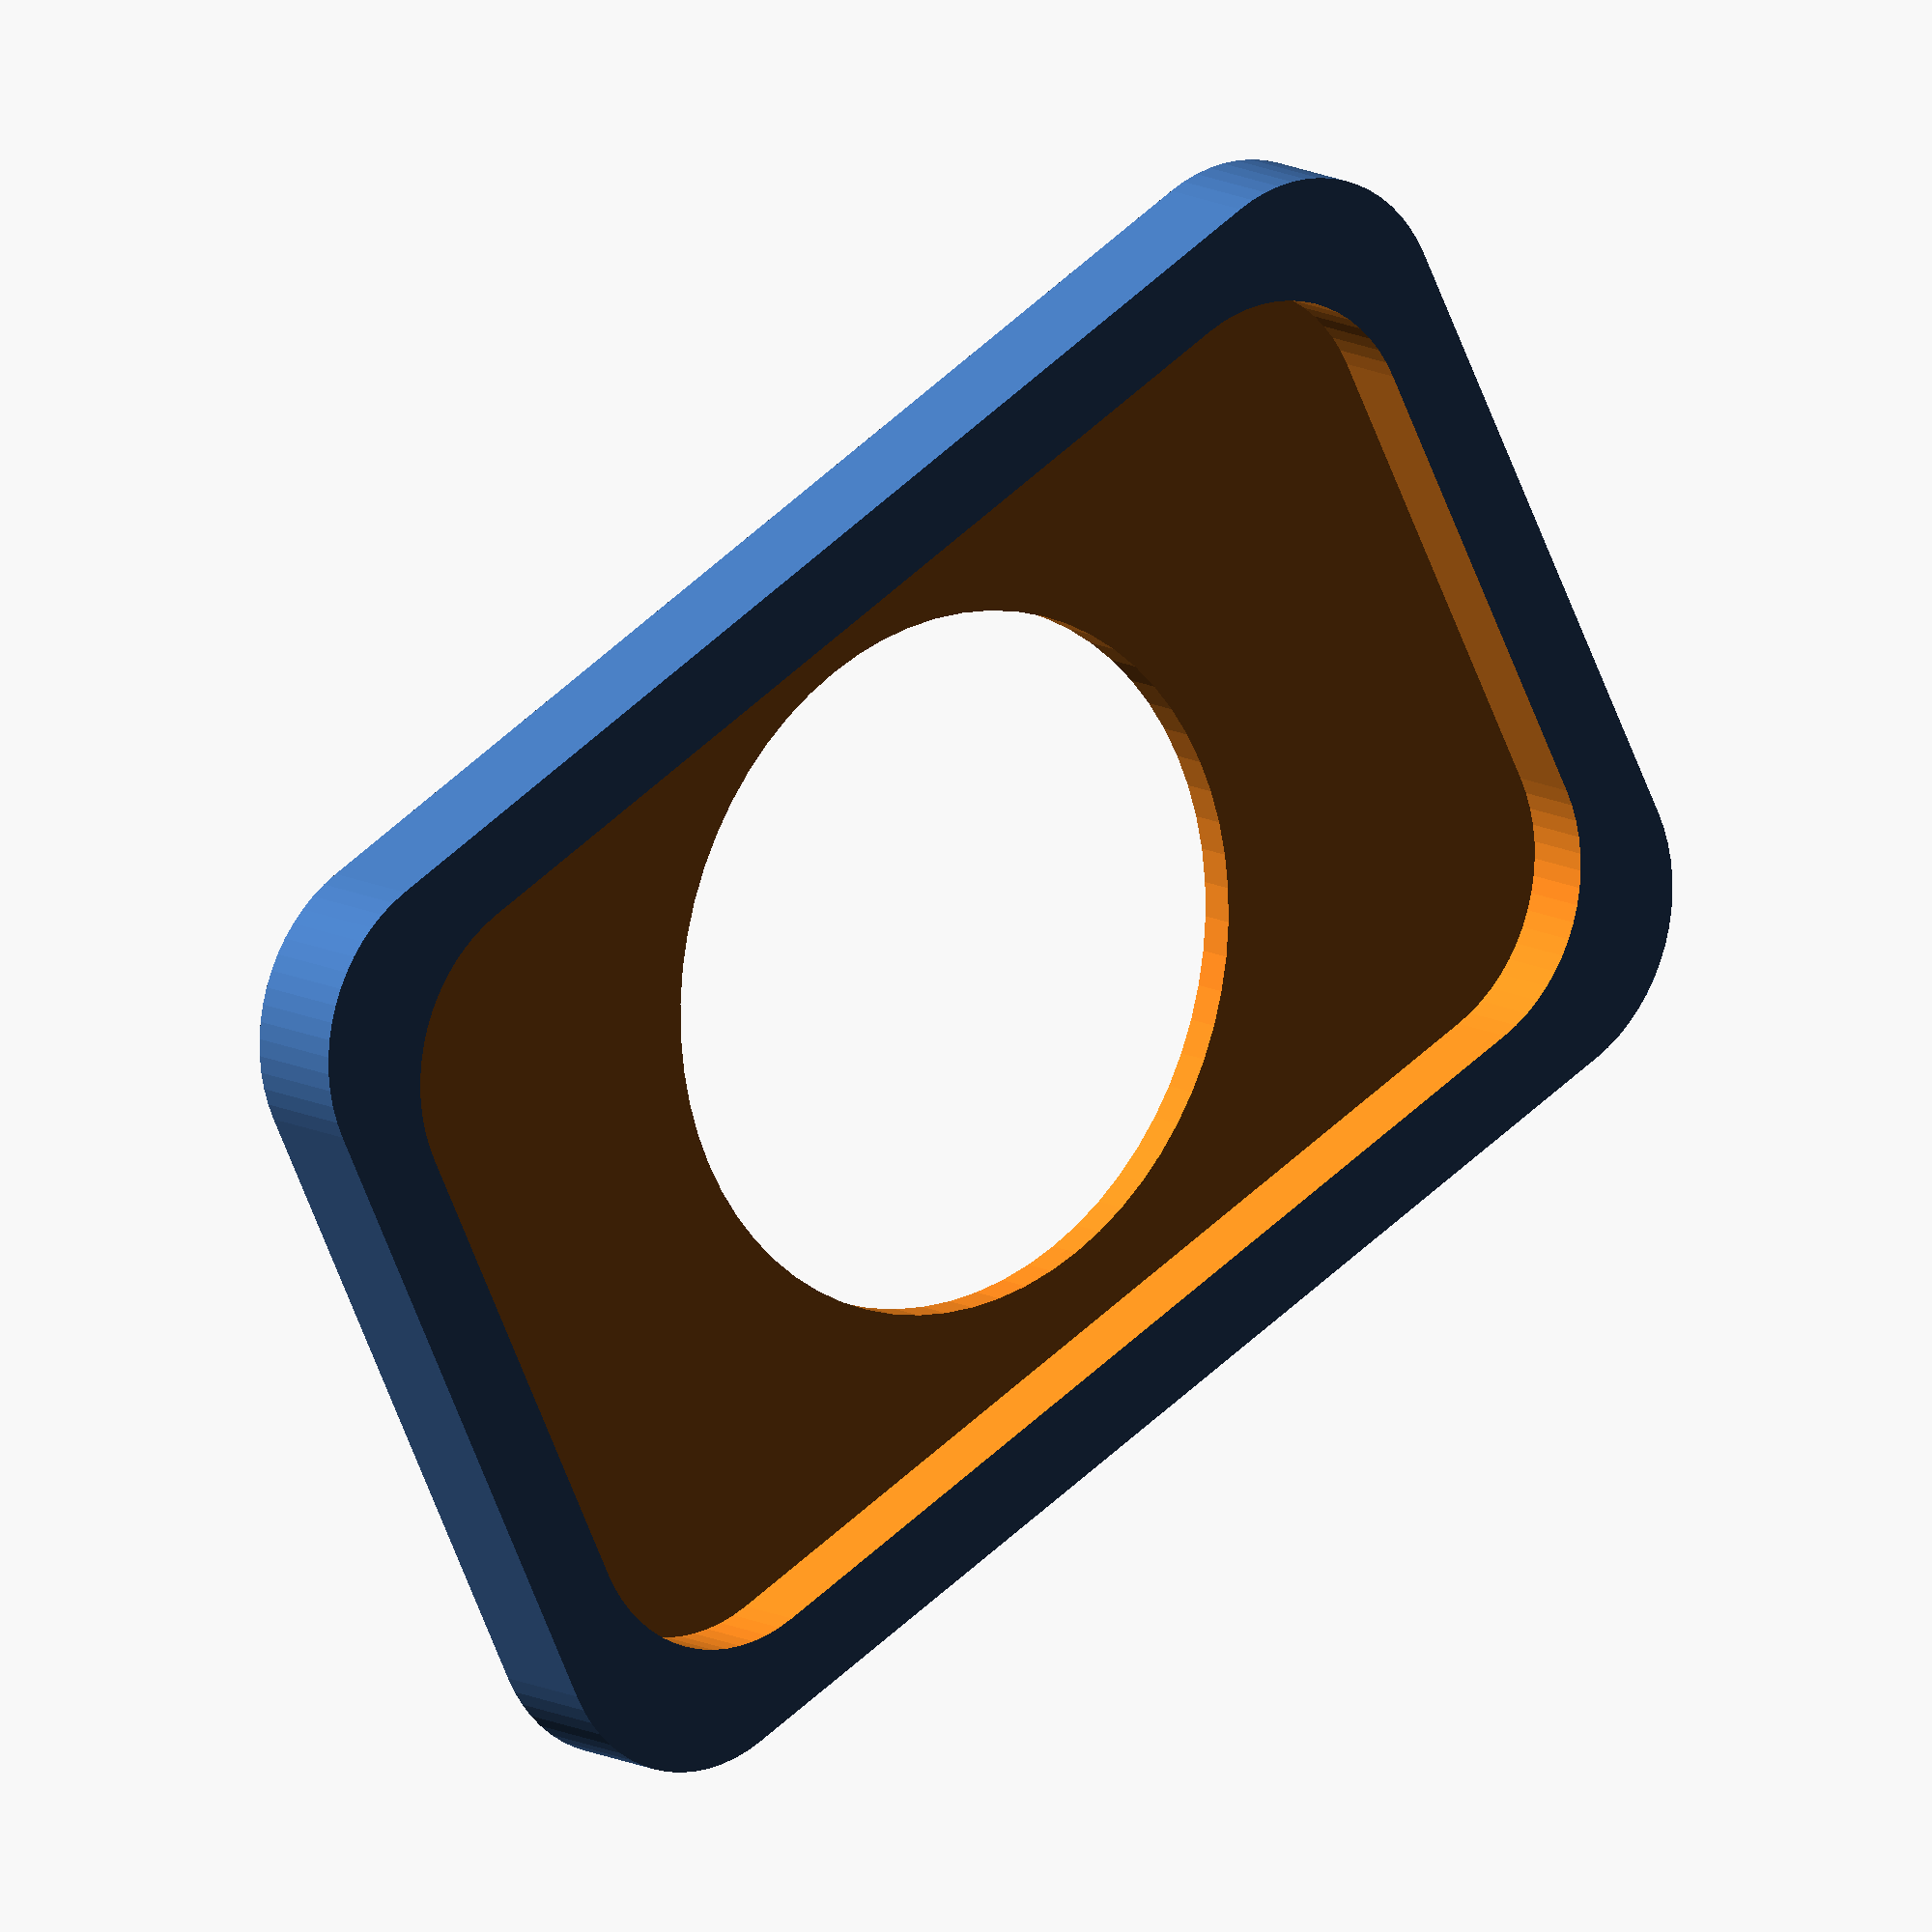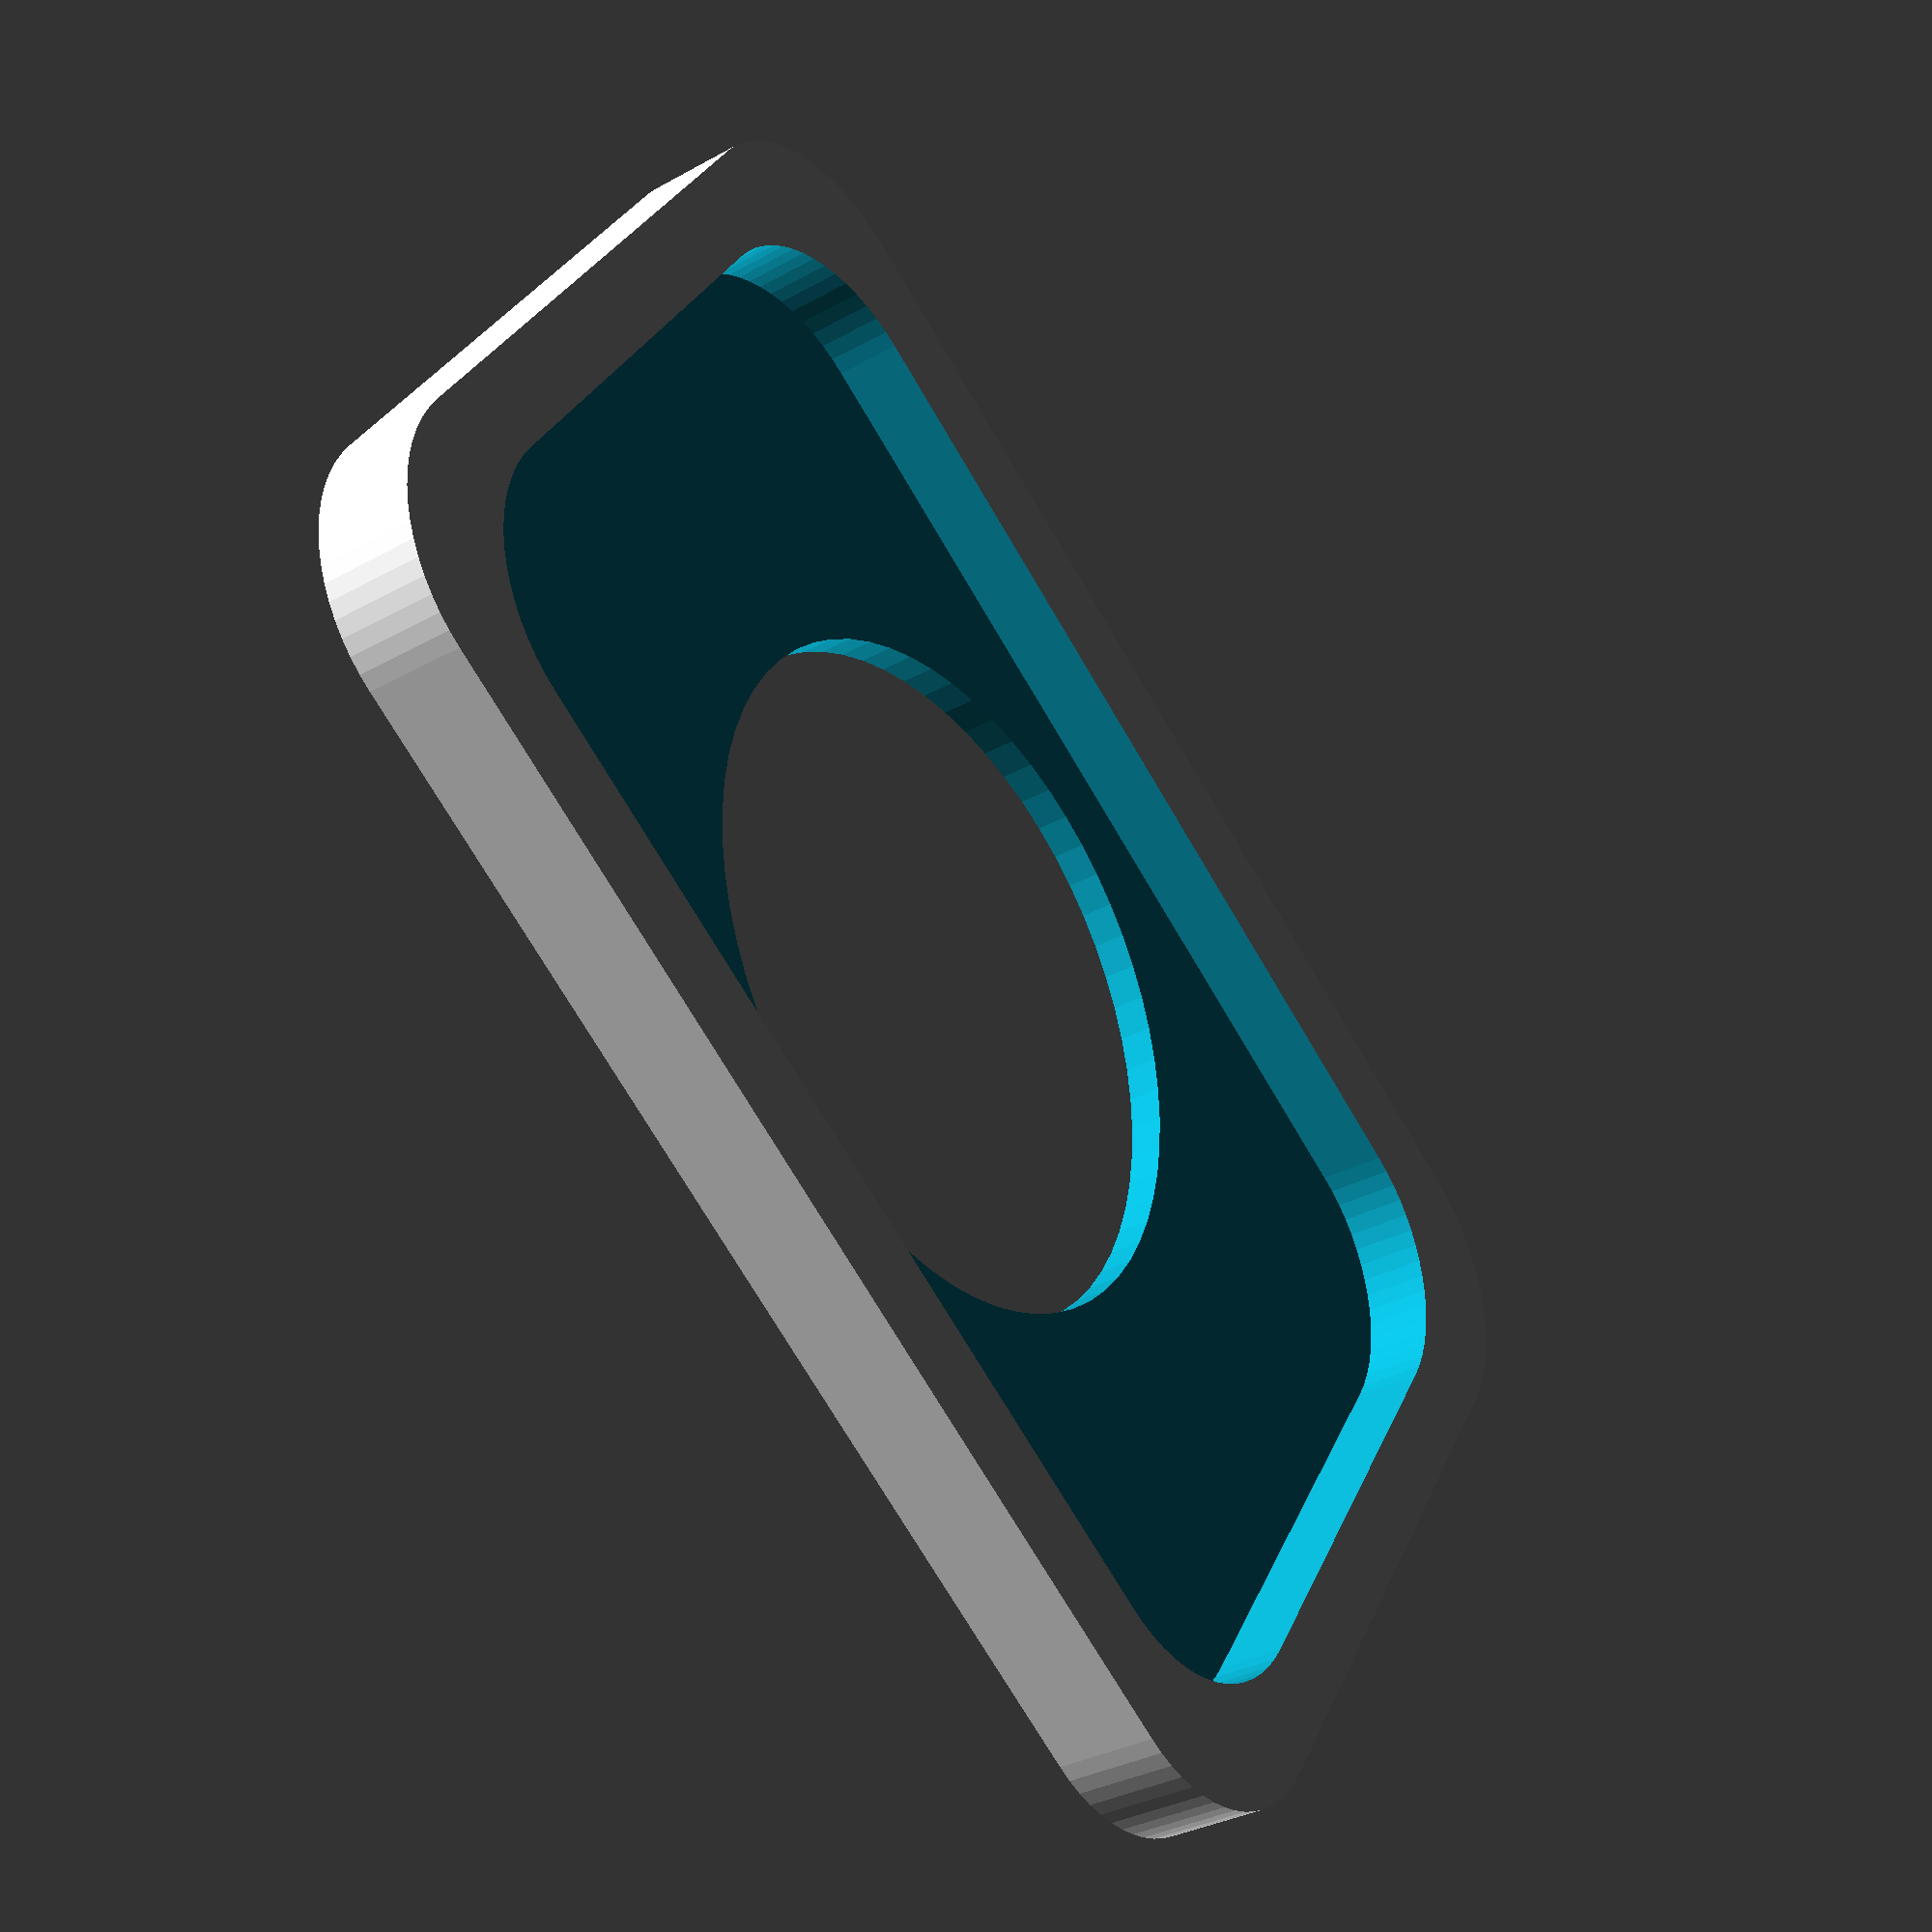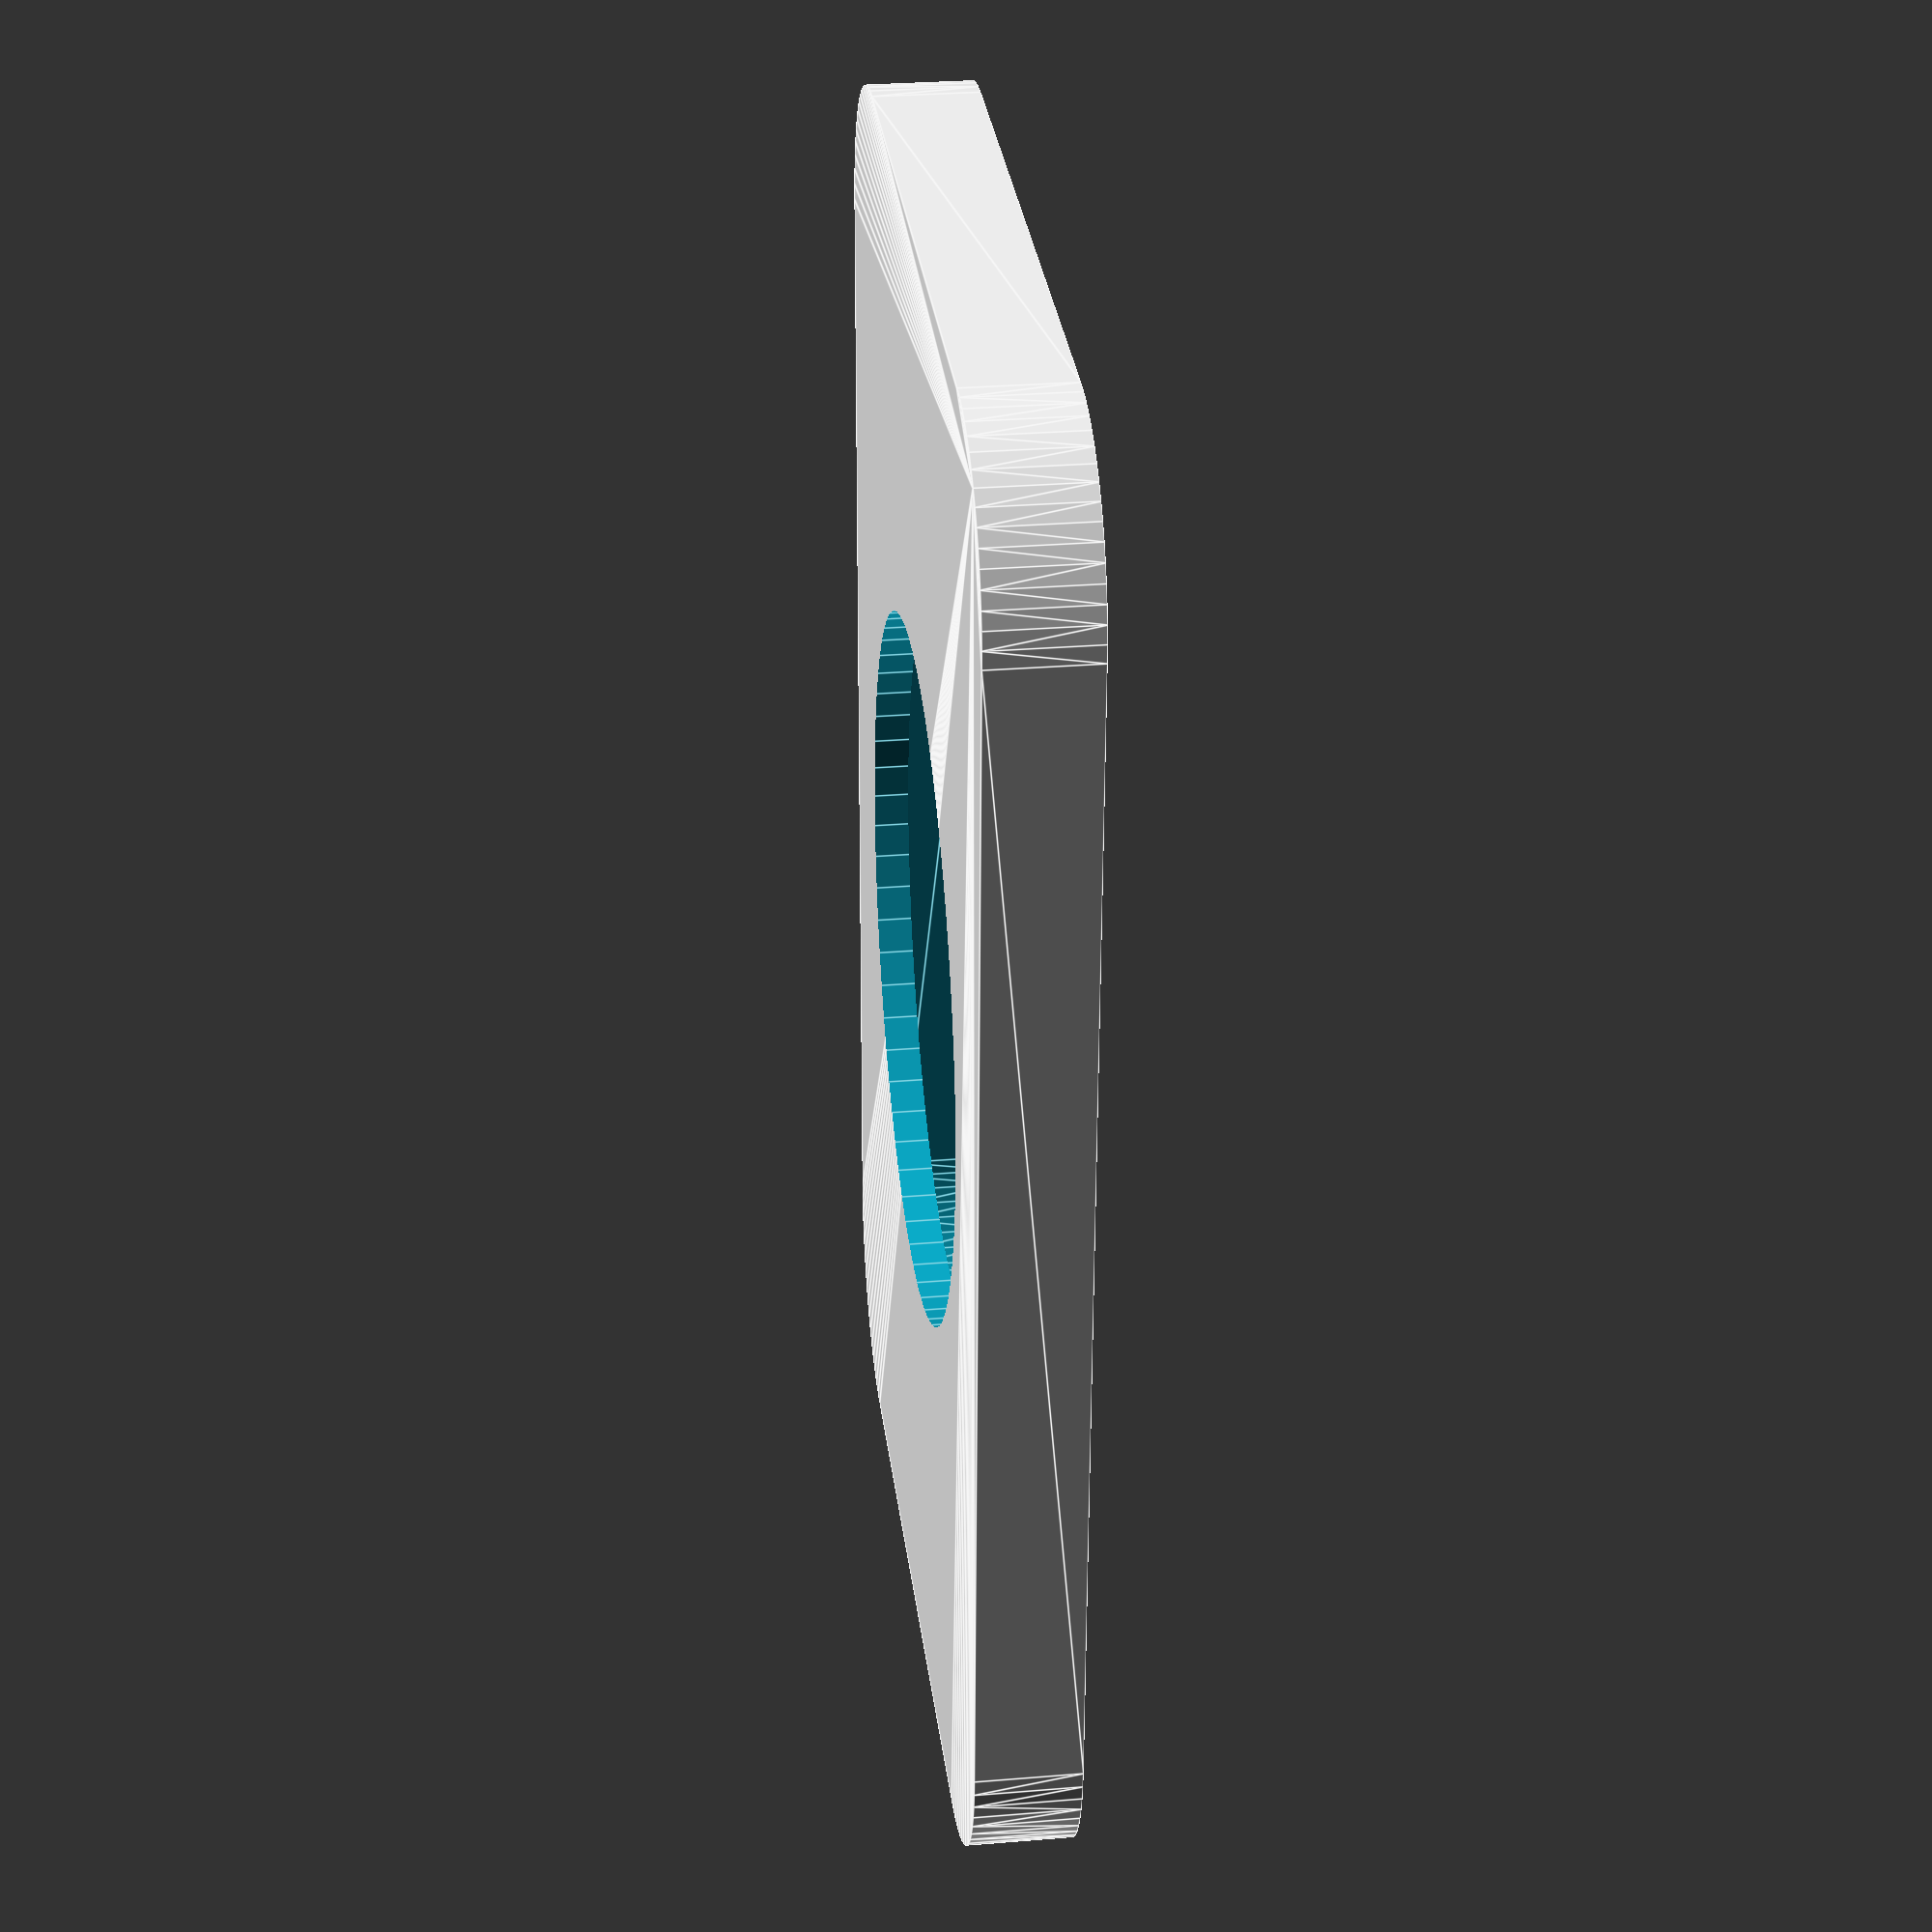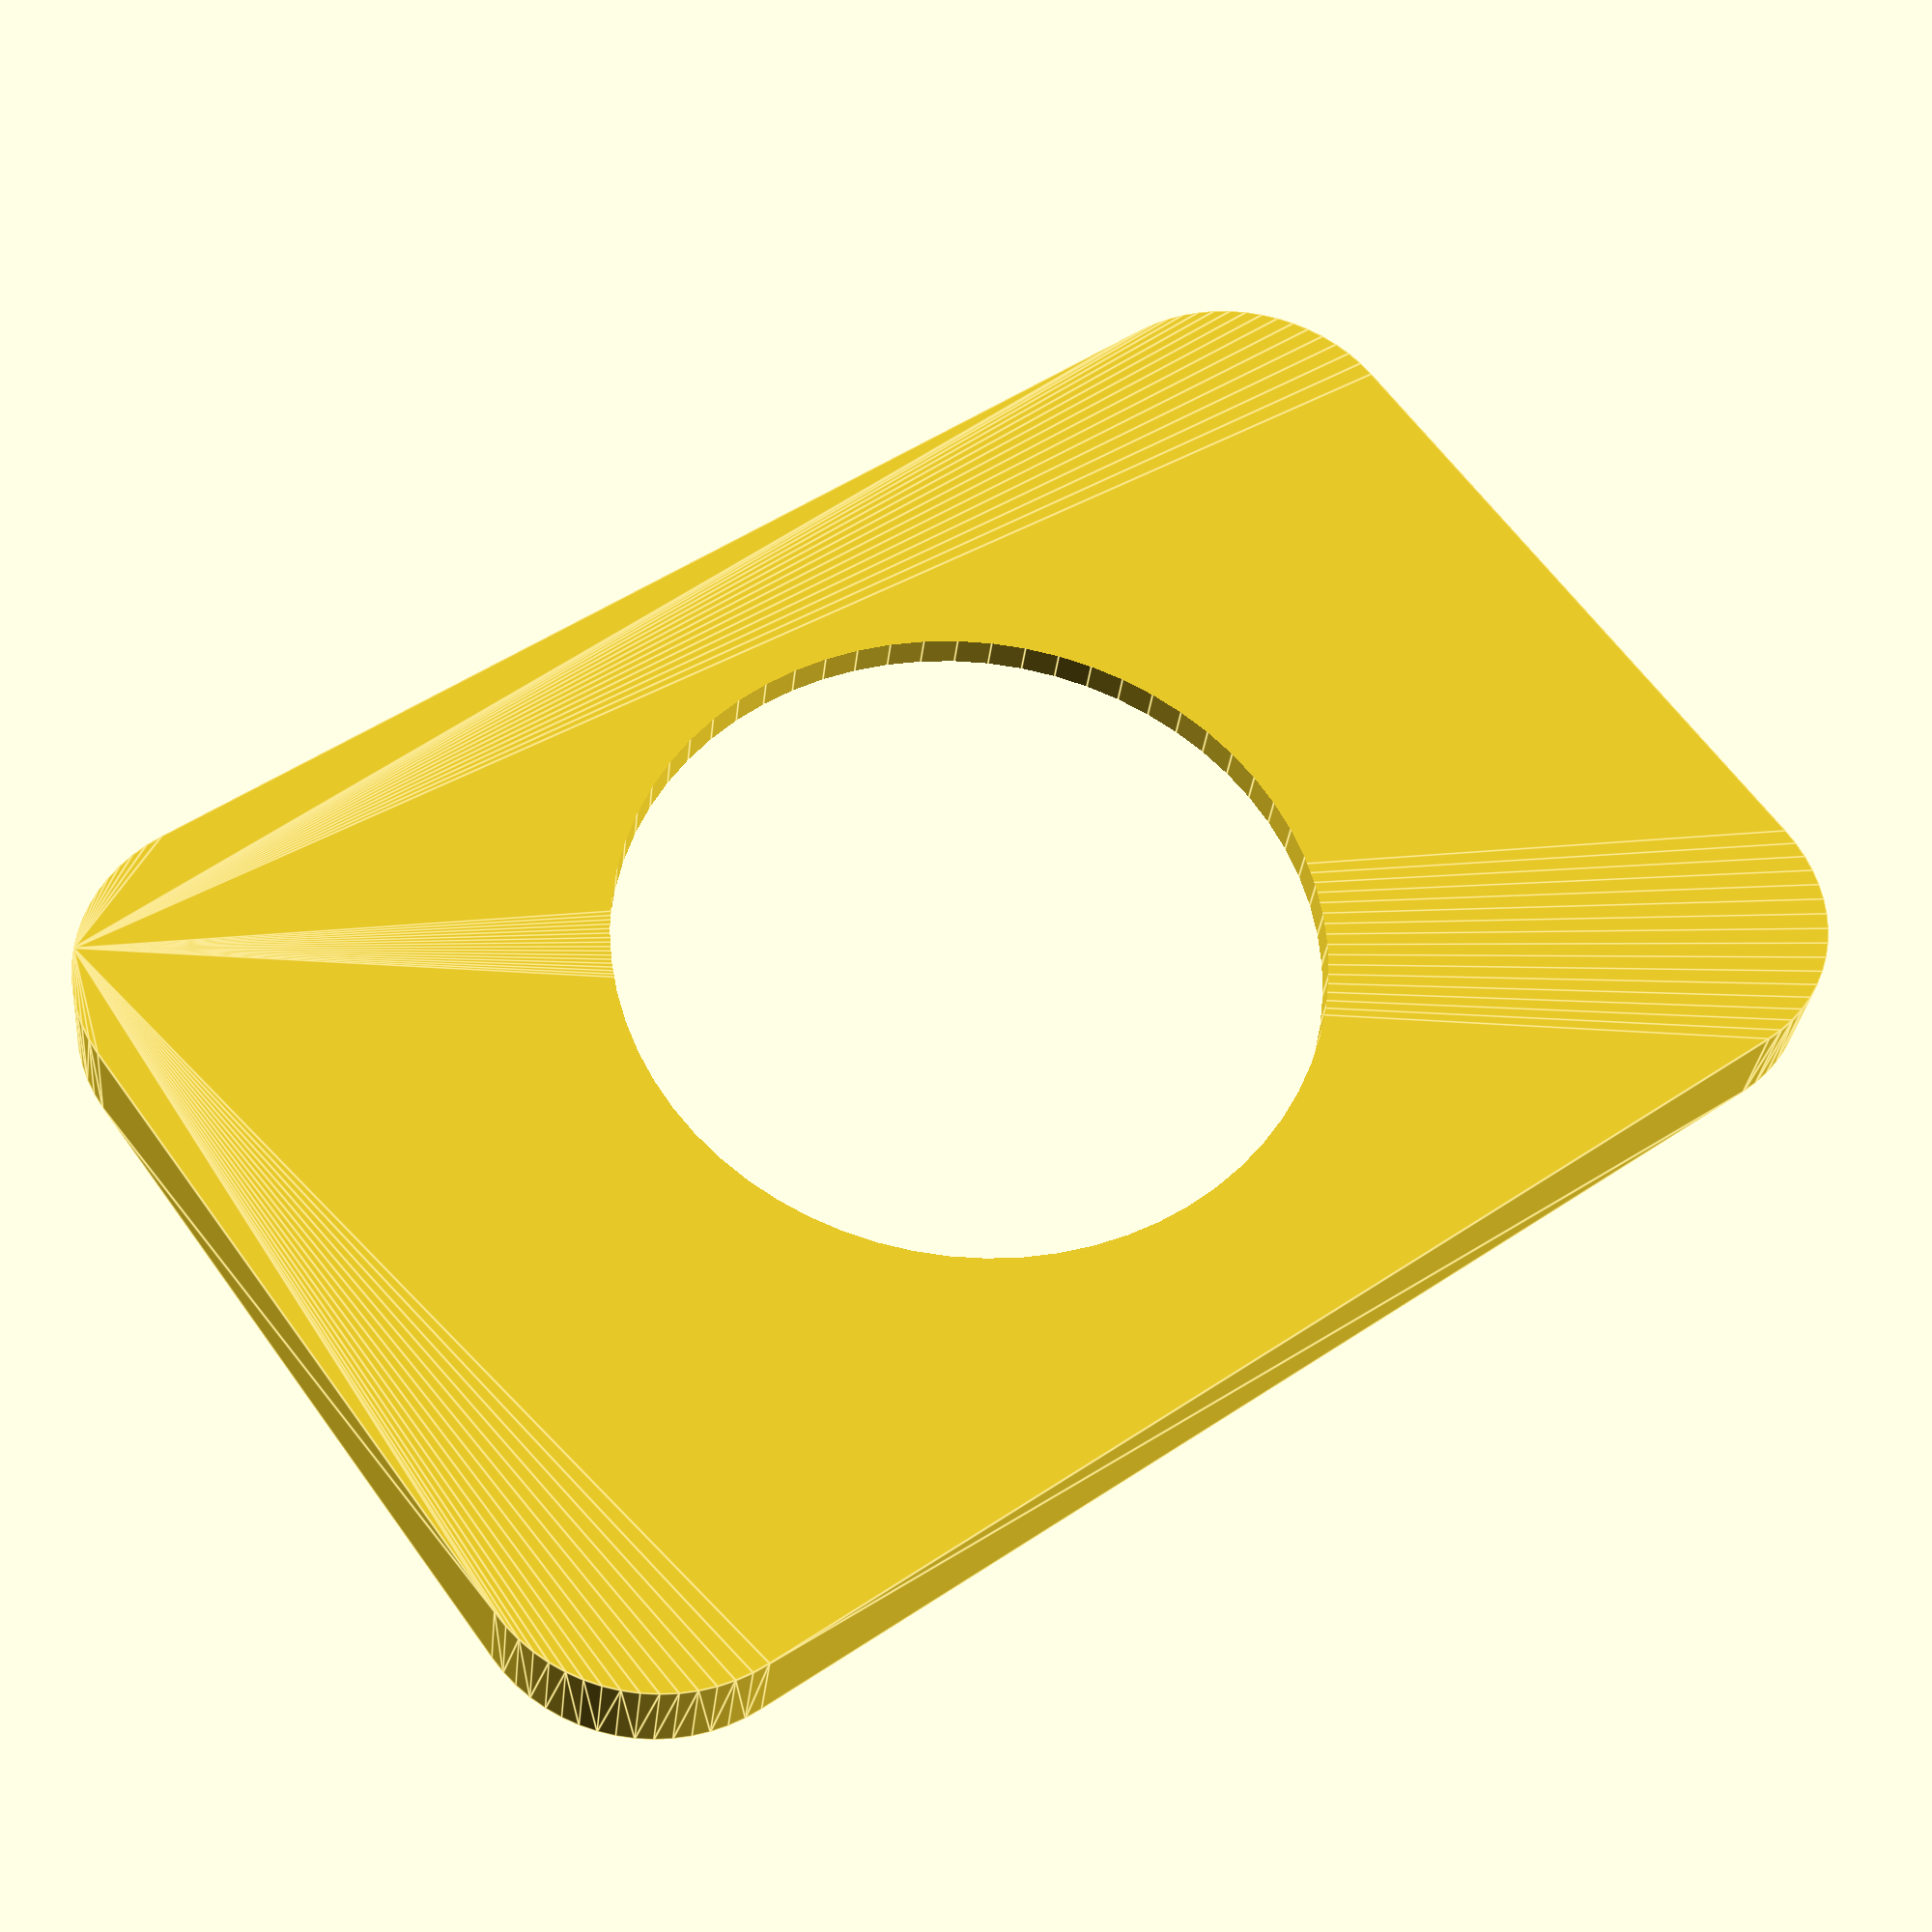
<openscad>
$fn=64;
corner_radius=5;
height=3;
plate_height=1;
plate_length=44;
plate_width=29.3;
wall_thickness=5;

rotator_mount_diameter=20;

center_x=plate_length/2-corner_radius;
center_y=plate_width/2-corner_radius;

difference() {
    minkowski() {
        cube([plate_length-2 * corner_radius, plate_width-2 * corner_radius, height/2]);
        cylinder(r=corner_radius, h=height/2);
    }
    minkowski() {
        translate([corner_radius/2,corner_radius/2,plate_height]) cube([plate_length-2 * corner_radius - wall_thickness, plate_width-2 * corner_radius - wall_thickness, height/2]);
        cylinder(r=corner_radius, h=height/2);
    }
    translate([center_x,center_y,-1]) cylinder(h=2*height, d=rotator_mount_diameter);
}
</openscad>
<views>
elev=167.0 azim=333.7 roll=220.0 proj=o view=solid
elev=33.0 azim=213.6 roll=307.5 proj=p view=solid
elev=150.9 azim=88.0 roll=277.0 proj=p view=edges
elev=31.3 azim=36.0 roll=174.0 proj=p view=edges
</views>
